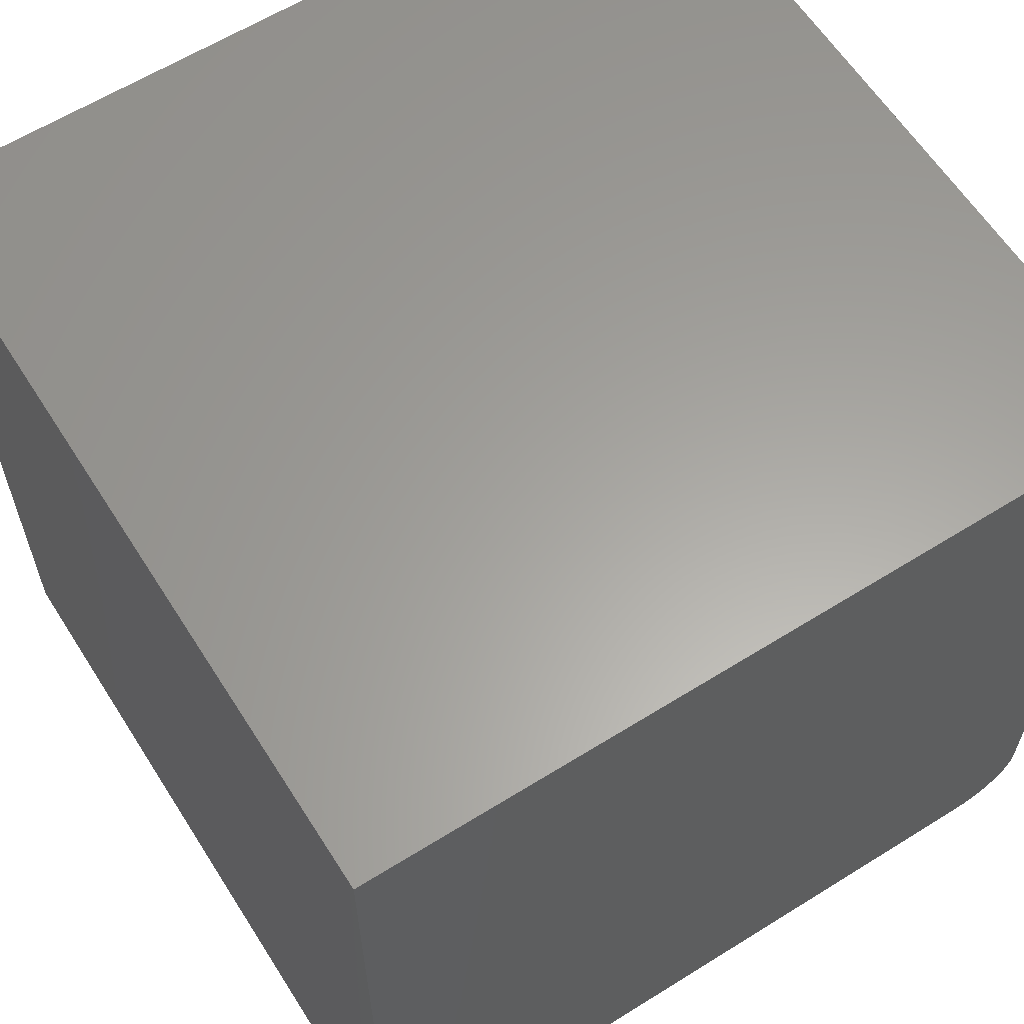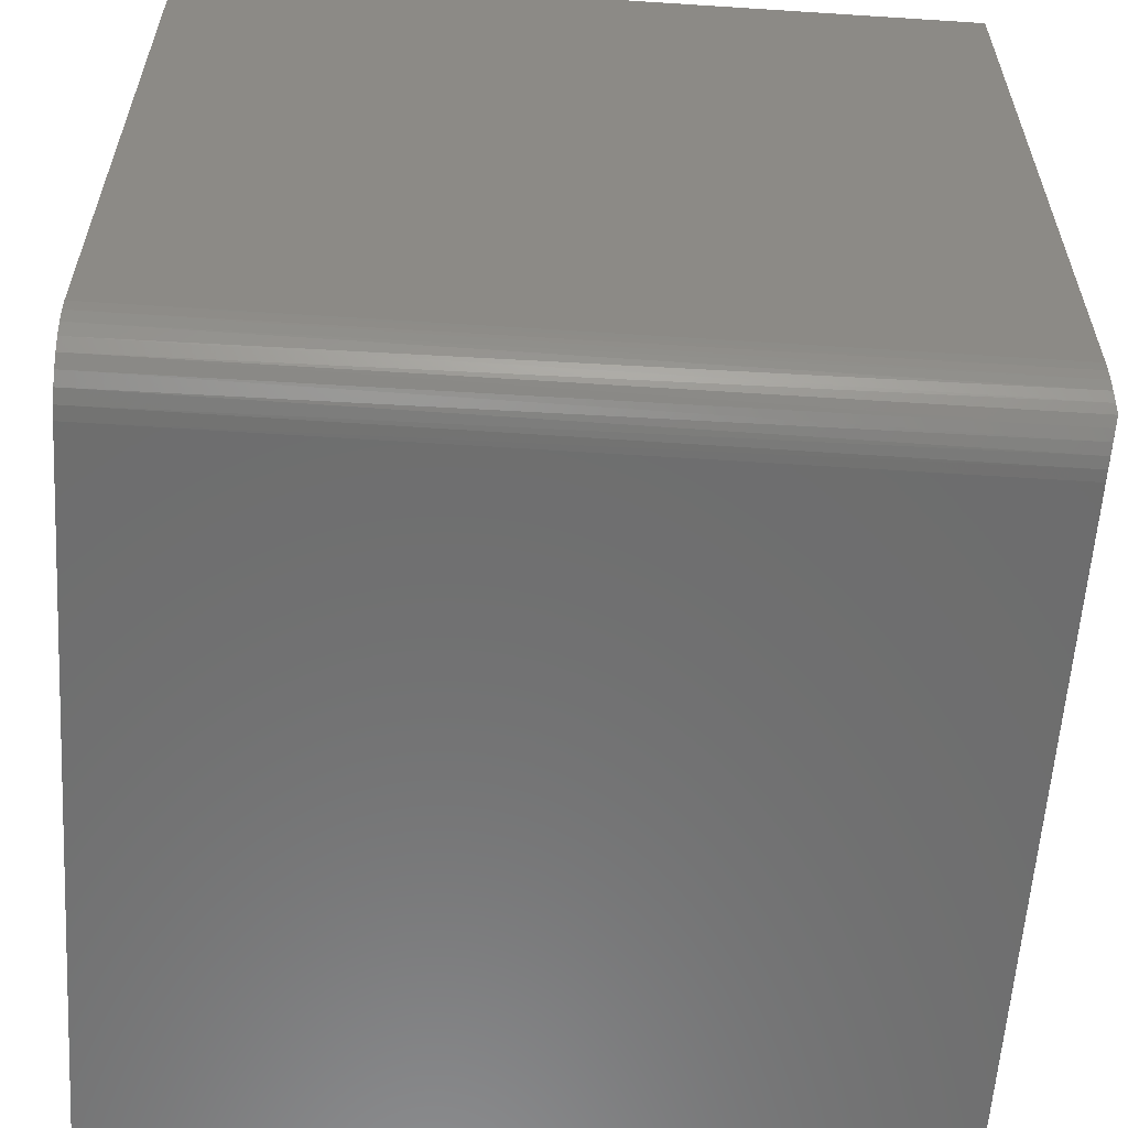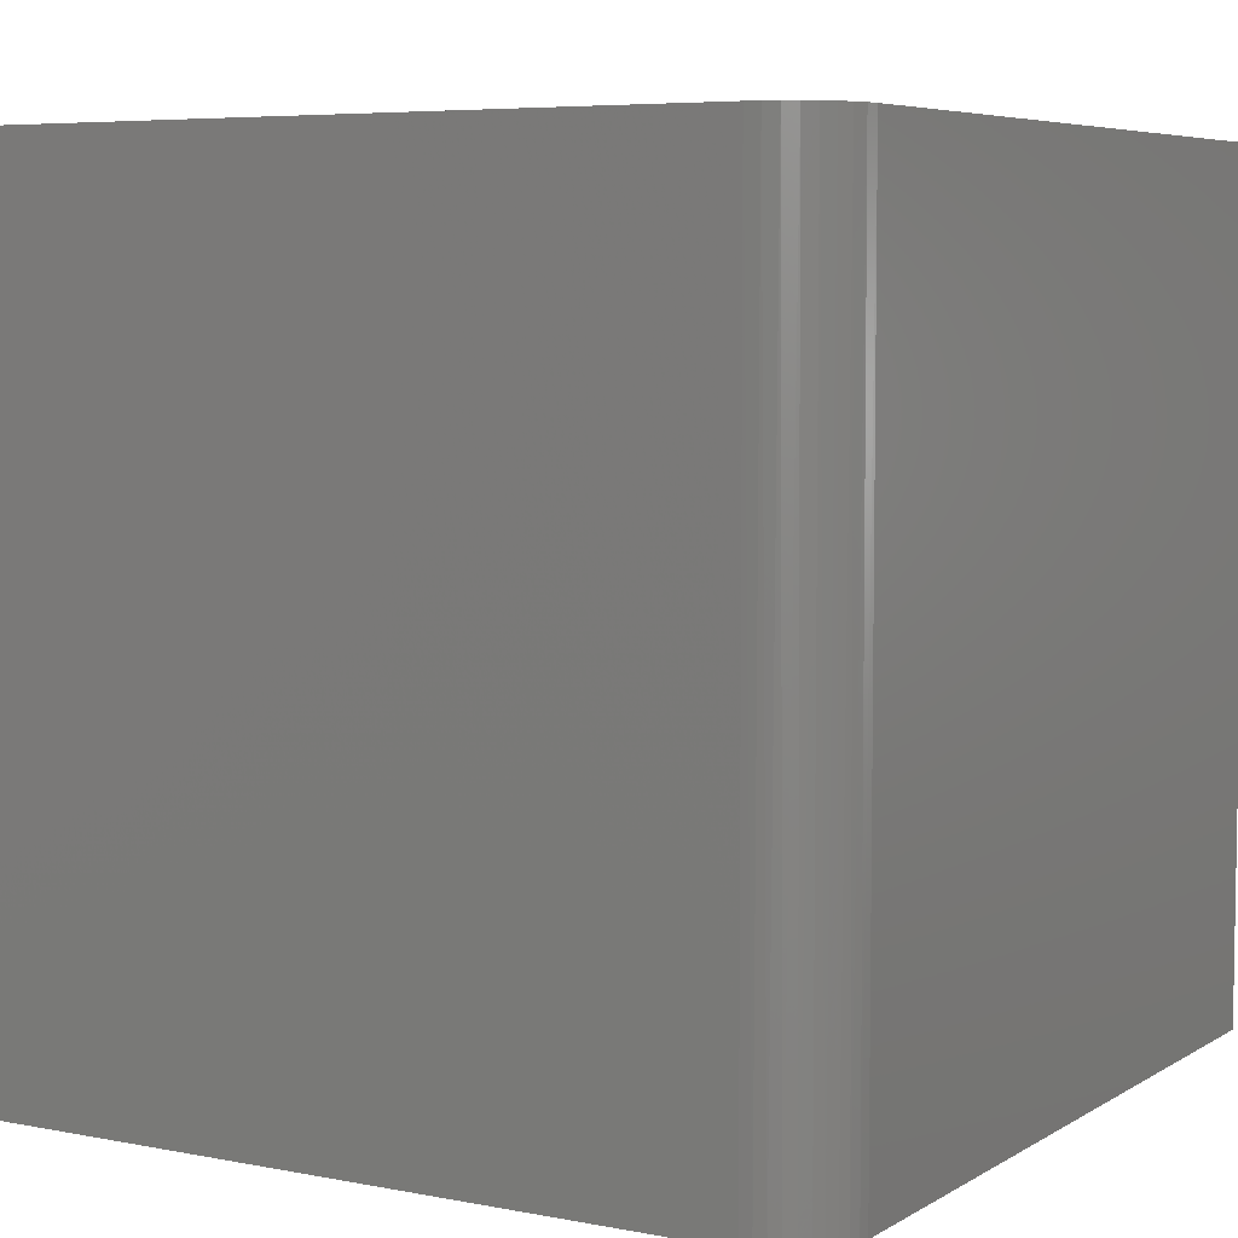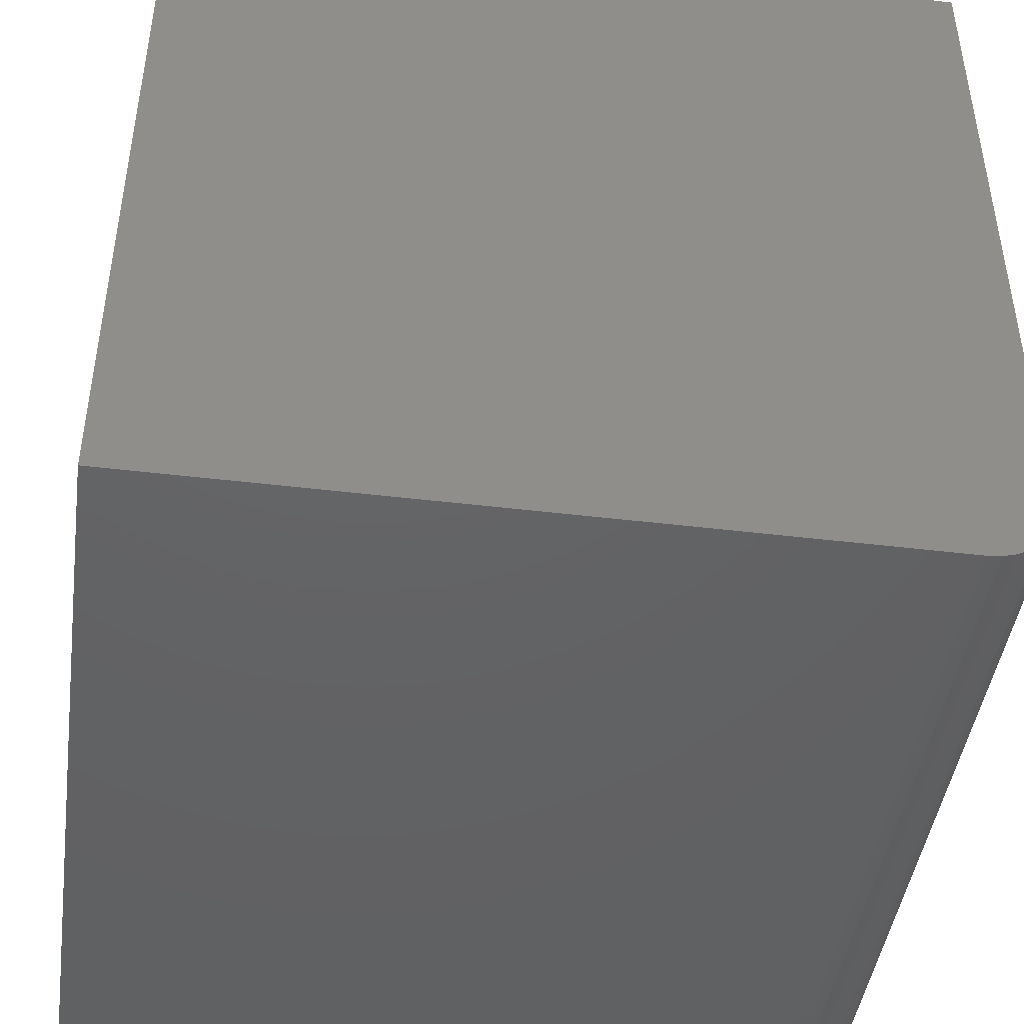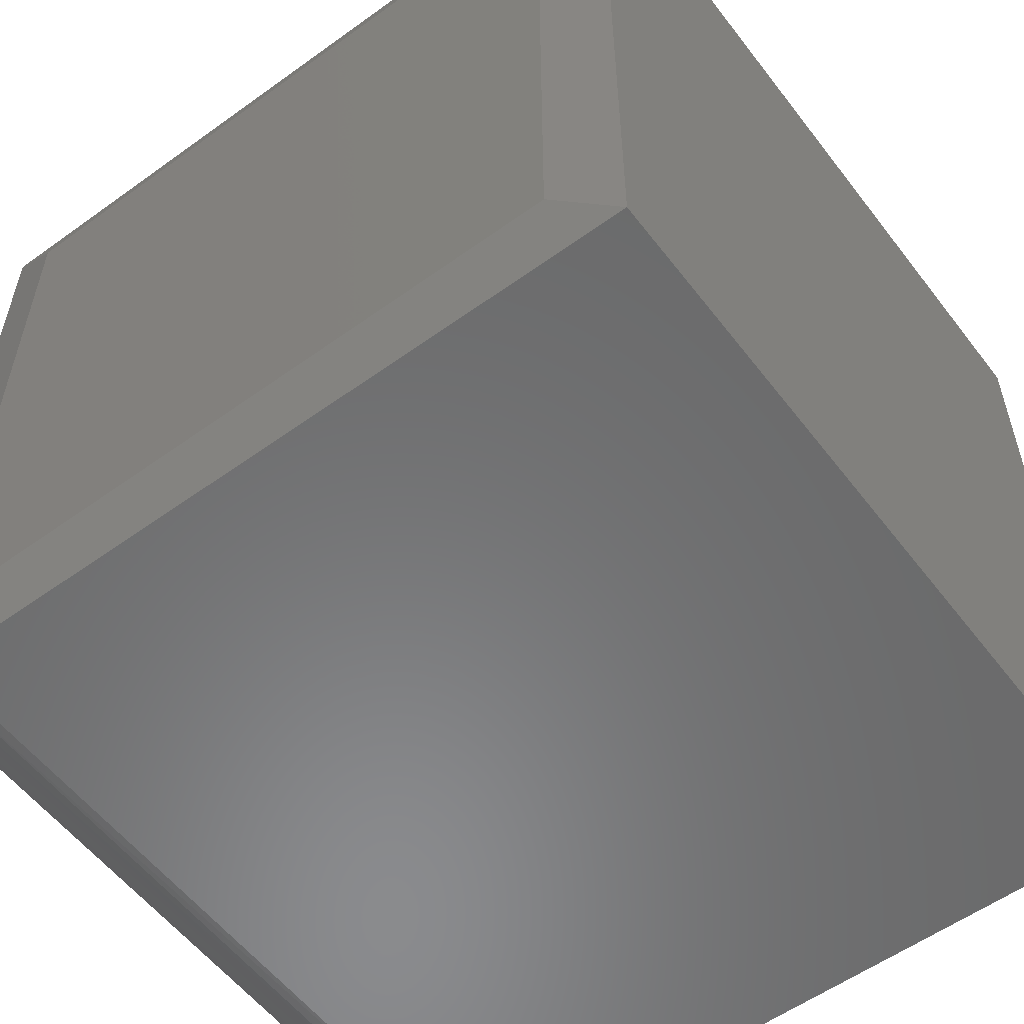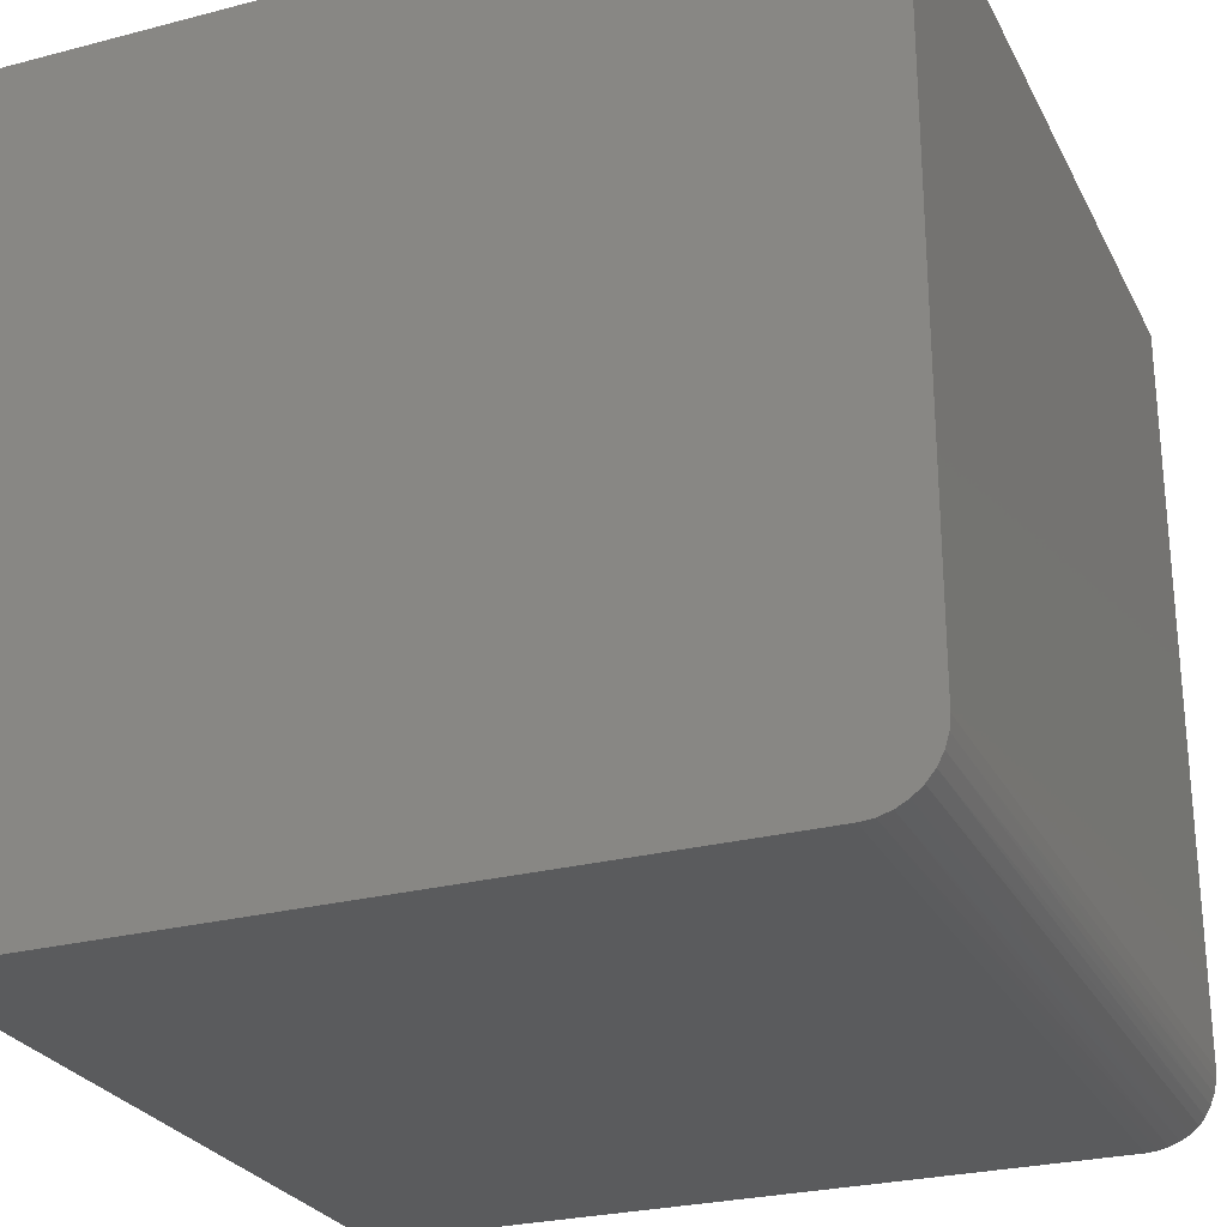
<metadata>
{"format":"stl","ext":"stl","renderer":"f3d","projection":"perspective","resolution":1024,"background":"white","views":[{"elev":61.5,"azim":147.6,"up":"+Z"},{"elev":-59.4,"azim":-93.8,"up":"+Z"},{"elev":6.0,"azim":-149.3,"up":"+Y"},{"elev":-45.0,"azim":172.0,"up":"+Z"},{"elev":-56.5,"azim":37.0,"up":"+Z"},{"elev":-26.6,"azim":-157.8,"up":"+Z"}]}
</metadata>
<code>
# stl→obj: 30 verts, 56 faces
v 0.0625 0 0.0625
v 0.0625 0 0.6875
v -5.551e-17 0.01562 0.75
v 0 0.01562 0.0625
v 0.000888 0.0154 0.052
v 0.00332 0.01479 0.04241
v 0.007243 0.01381 0.0333
v 0.0125 0.0125 0.025
v 0.01831 0.01105 0.01831
v 0.04312 0.01485 0.003086
v 0.02565 0.01262 0.01202
v 0.03399 0.0139 0.006887
v 0.0527 0.01543 0.0007727
v 0.0625 0.01562 0
v 0.75 0.01562 0
v 0.6875 0 0.0625
v 0.0625 0.75 0
v 0.75 0.75 0
v 0 0.75 0.0625
v 0 0.75 0.75
v 0.05031 0.75 0.001201
v 0.75 0.75 0.75
v 0.03858 0.75 0.004758
v 0.02778 0.75 0.01053
v 0.01831 0.75 0.01831
v 0.01053 0.75 0.02778
v 0.004758 0.75 0.03858
v 0.001201 0.75 0.05031
v 0.75 0.01562 0.75
v 0.6875 0 0.6875
f 1 2 3
f 1 3 4
f 1 4 5
f 1 5 6
f 1 6 7
f 1 7 8
f 1 8 9
f 10 11 12
f 9 11 10
f 9 10 13
f 9 13 14
f 9 14 1
f 15 16 14
f 14 16 1
f 14 17 15
f 15 17 18
f 19 4 20
f 20 4 3
f 17 21 18
f 19 20 22
f 19 22 18
f 19 18 21
f 19 21 23
f 19 23 24
f 19 24 25
f 19 25 26
f 19 26 27
f 19 27 28
f 9 25 11
f 9 8 25
f 17 13 21
f 17 14 13
f 21 13 10
f 21 10 23
f 23 10 12
f 23 12 24
f 12 11 24
f 25 24 11
f 25 8 26
f 26 8 7
f 27 26 7
f 7 6 27
f 28 27 6
f 4 19 5
f 5 19 28
f 5 28 6
f 3 29 20
f 20 29 22
f 15 18 29
f 29 18 22
f 1 16 2
f 2 16 30
f 15 29 16
f 16 29 30
f 29 3 30
f 30 3 2

</code>
